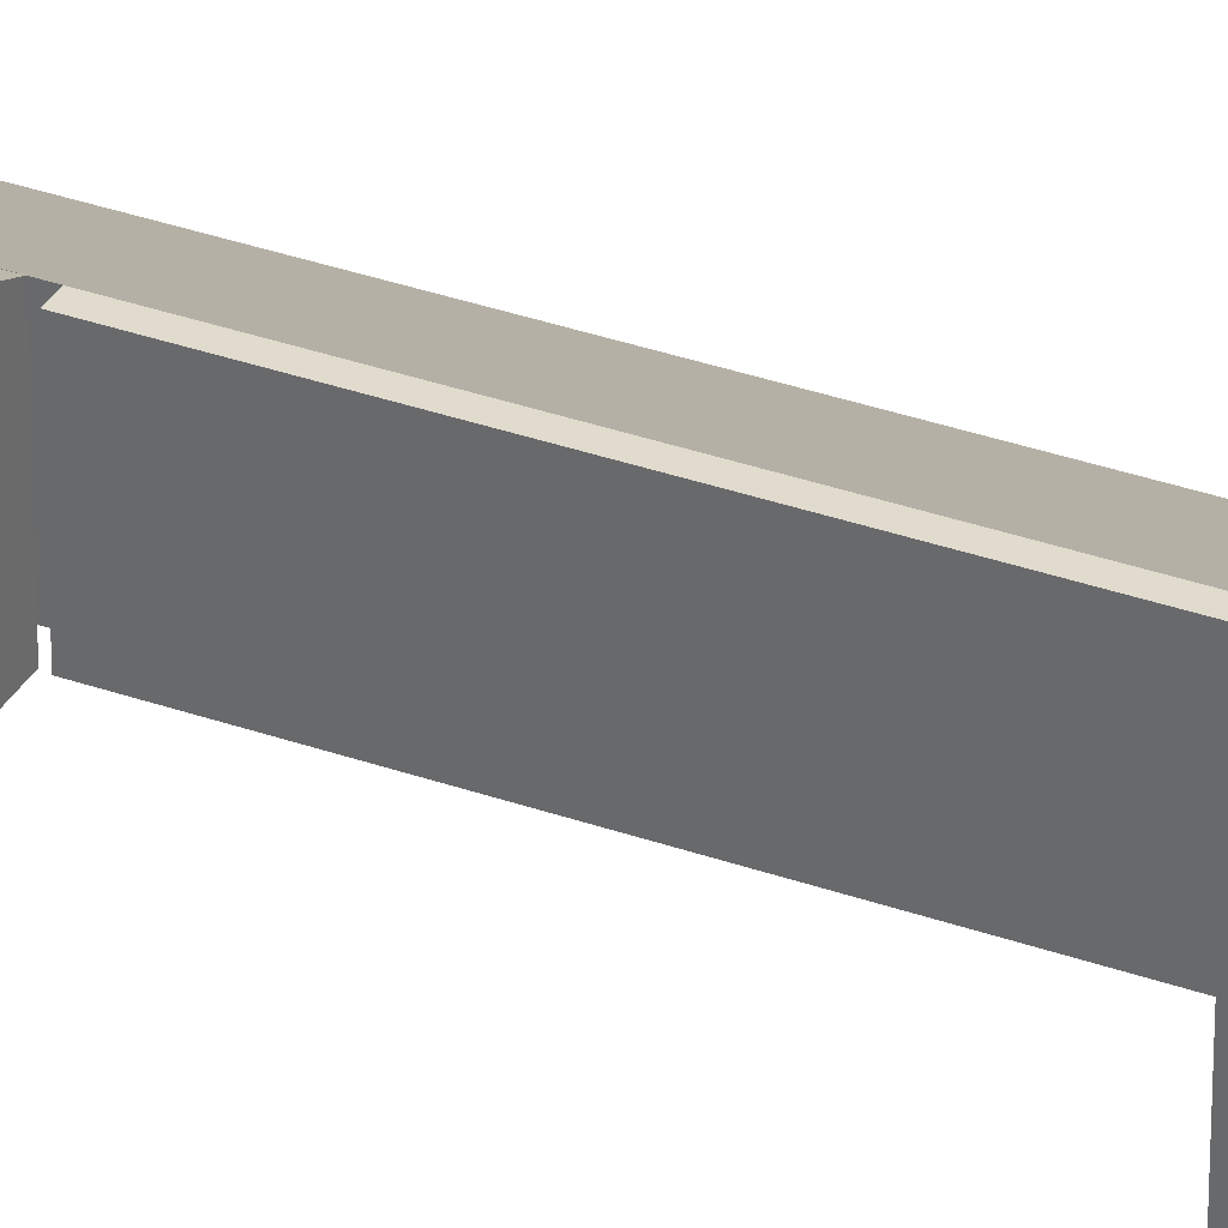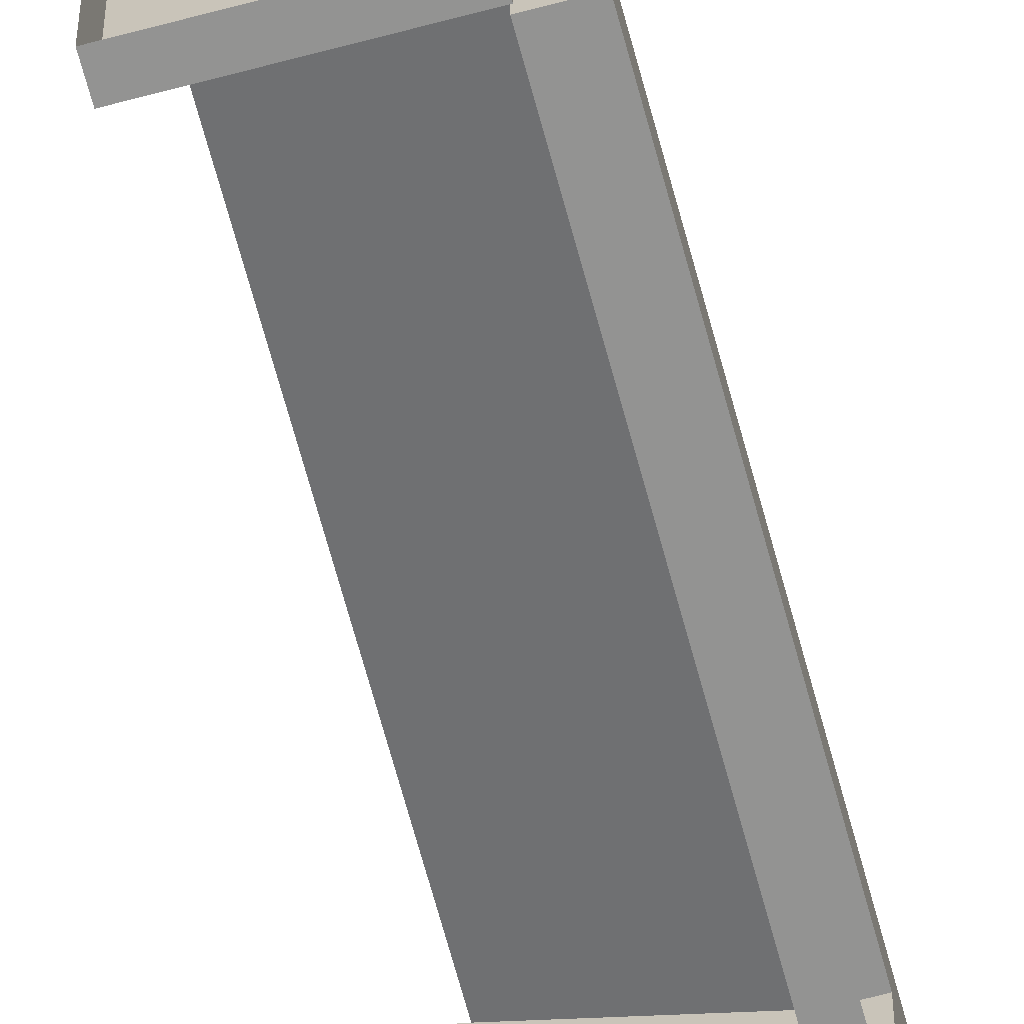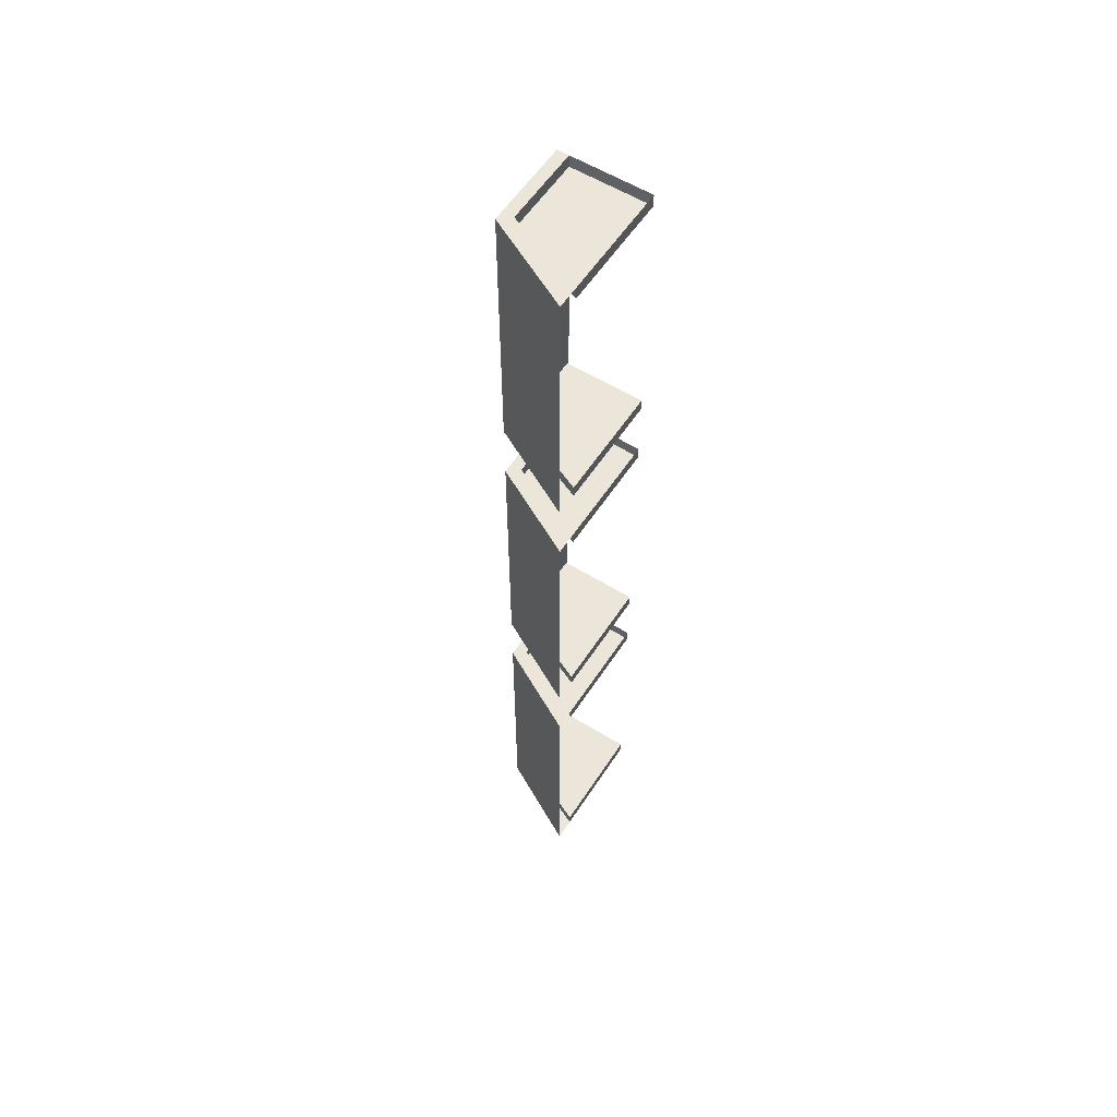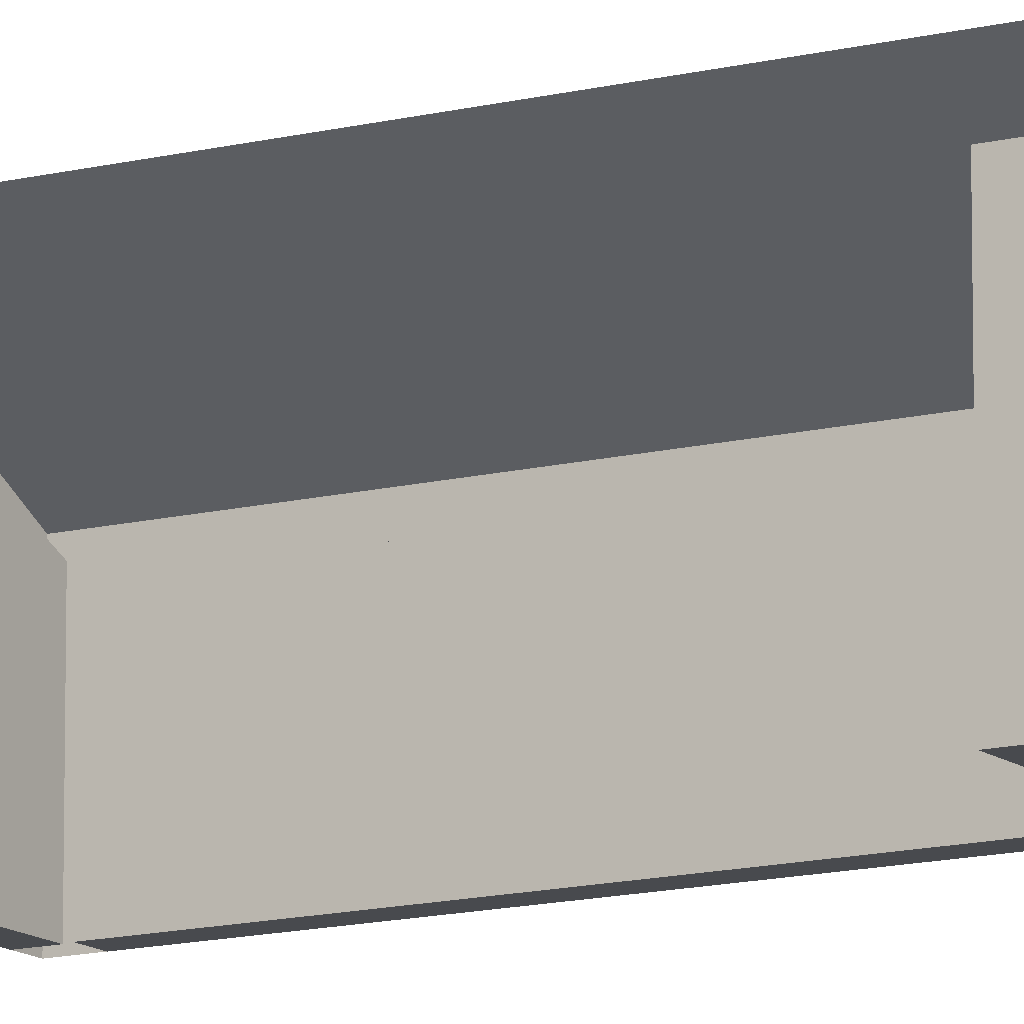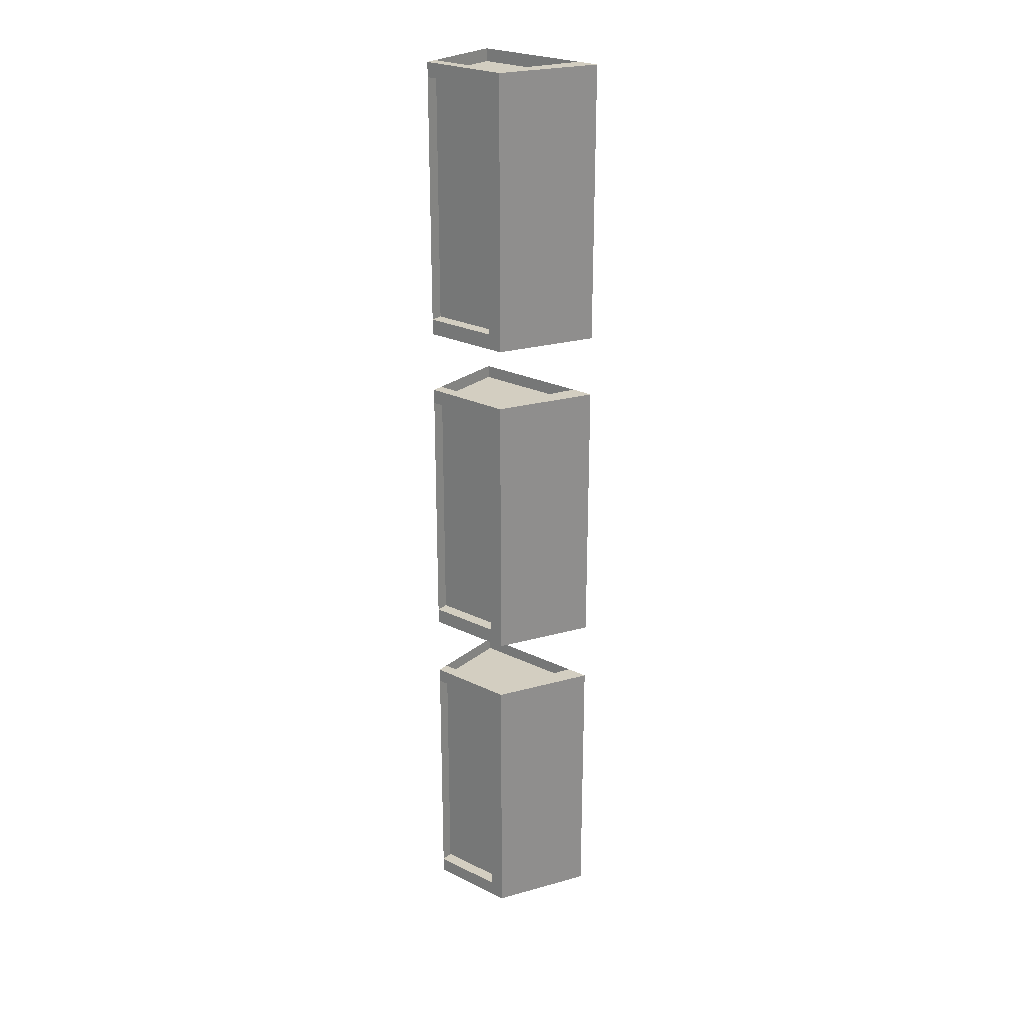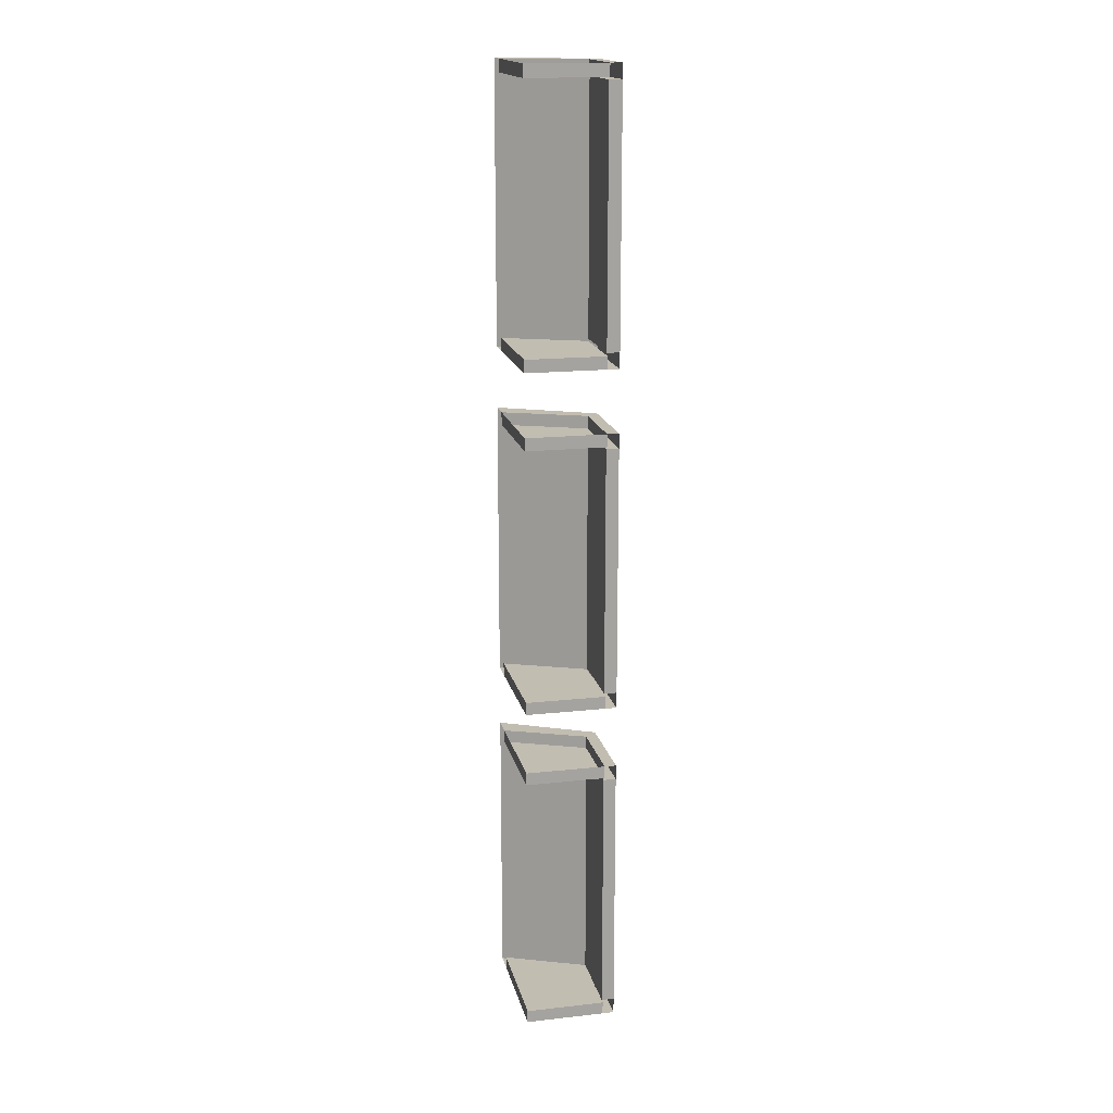
<metadata>
{"format":"obj","ext":"obj","renderer":"f3d","projection":"perspective","resolution":1024,"background":"white","views":[{"elev":33.8,"azim":-64.2,"up":"+Y"},{"elev":-66.7,"azim":15.0,"up":"+Y"},{"elev":57.2,"azim":-147.2,"up":"+Z"},{"elev":-12.9,"azim":-59.2,"up":"+Y"},{"elev":25.2,"azim":128.2,"up":"+Z"},{"elev":17.0,"azim":-12.5,"up":"+Z"}]}
</metadata>
<code>
g default
v -1545 71.97 -3360
v -1545 71.97 -3610
v -1545 152 -3360
v -1545 152 -3610
v -1627 195 -3360
v -1627 195 -3610
v -1627 71.97 -3360
v -1627 71.97 -3610
v -1545 71.97 -3373
v -1545 152 -3373
v -1627 195 -3373
v -1545 71.97 -3595
v -1545 152 -3595
v -1627 195 -3595
v -1627 174.9 -3360
v -1545 139 -3360
v -1545 139 -3373
v -1545 139 -3595
v -1545 139 -3610
v -1627 174.9 -3610
v -1556 71.97 -3360
v -1556 143.5 -3360
v -1556 157.5 -3360
v -1556 157.5 -3373
v -1556 157.5 -3595
v -1556 157.5 -3610
v -1556 143.5 -3610
v -1556 71.97 -3610
v -1627 71.97 -3371
v -1556 71.97 -3371
v -1556 143.5 -3371
v -1627 174.9 -3371
v -1556 139 -3373
v -1556 139 -3595
v -1556 71.97 -3373
v -1556 71.97 -3595
v -1556 143.5 -3598
v -1556 71.97 -3598
v -1627 71.97 -3598
v -1627 174.9 -3598
g pCube110 grp_desk2 grp_lab2_desks
f 16 17 10 3
f 23 24 11 5
f 26 27 20 6
f 15 22 23 5
f 10 17 18 13
f 11 24 25 14
f 13 18 19 4
f 14 25 26 6
f 29 30 31 32
f 1 9 17 16
f 34 33 35 36
f 19 18 12 2
f 37 38 39 40
f 22 21 1 16
f 23 22 16 3
f 3 10 24 23
f 25 24 10 13
f 26 25 13 4
f 19 27 26 4
f 2 28 27 19
f 7 21 30 29
f 21 22 31 30
f 22 15 32 31
f 15 7 29 32
f 18 17 33 34
f 17 9 35 33
f 9 12 36 35
f 12 18 34 36
f 27 28 38 37
f 28 8 39 38
f 8 20 40 39
f 20 27 37 40
g default
v -1545 71.97 -2749
v -1545 71.97 -2999
v -1545 152 -2749
v -1545 152 -2999
v -1627 195 -2749
v -1627 195 -2999
v -1627 71.97 -2749
v -1627 71.97 -2999
v -1545 71.97 -2762
v -1545 152 -2762
v -1627 195 -2762
v -1545 71.97 -2985
v -1545 152 -2985
v -1627 195 -2985
v -1627 174.9 -2749
v -1545 139 -2749
v -1545 139 -2762
v -1545 139 -2985
v -1545 139 -2999
v -1627 174.9 -2999
v -1556 71.97 -2749
v -1556 143.5 -2749
v -1556 157.5 -2749
v -1556 157.5 -2762
v -1556 157.5 -2985
v -1556 157.5 -2999
v -1556 143.5 -2999
v -1556 71.97 -2999
v -1627 71.97 -2760
v -1556 71.97 -2760
v -1556 143.5 -2760
v -1627 174.9 -2760
v -1556 139 -2762
v -1556 139 -2985
v -1556 71.97 -2762
v -1556 71.97 -2985
v -1556 143.5 -2987
v -1556 71.97 -2987
v -1627 71.97 -2987
v -1627 174.9 -2987
g grp_lab2_desks pCube110 grp_desk4
f 56 57 50 43
f 63 64 51 45
f 66 67 60 46
f 55 62 63 45
f 50 57 58 53
f 51 64 65 54
f 53 58 59 44
f 54 65 66 46
f 69 70 71 72
f 41 49 57 56
f 74 73 75 76
f 59 58 52 42
f 77 78 79 80
f 62 61 41 56
f 63 62 56 43
f 43 50 64 63
f 65 64 50 53
f 66 65 53 44
f 59 67 66 44
f 42 68 67 59
f 47 61 70 69
f 61 62 71 70
f 62 55 72 71
f 55 47 69 72
f 58 57 73 74
f 57 49 75 73
f 49 52 76 75
f 52 58 74 76
f 67 68 78 77
f 68 48 79 78
f 48 60 80 79
f 60 67 77 80
g default
v -1545 71.97 -3054
v -1545 71.97 -3304
v -1545 152 -3054
v -1545 152 -3304
v -1627 195 -3054
v -1627 195 -3304
v -1627 71.97 -3054
v -1627 71.97 -3304
v -1545 71.97 -3068
v -1545 152 -3068
v -1627 195 -3068
v -1545 71.97 -3290
v -1545 152 -3290
v -1627 195 -3290
v -1627 174.9 -3054
v -1545 139 -3054
v -1545 139 -3068
v -1545 139 -3290
v -1545 139 -3304
v -1627 174.9 -3304
v -1556 71.97 -3054
v -1556 143.5 -3054
v -1556 157.5 -3054
v -1556 157.5 -3068
v -1556 157.5 -3290
v -1556 157.5 -3304
v -1556 143.5 -3304
v -1556 71.97 -3304
v -1627 71.97 -3066
v -1556 71.97 -3066
v -1556 143.5 -3066
v -1627 174.9 -3066
v -1556 139 -3068
v -1556 139 -3290
v -1556 71.97 -3068
v -1556 71.97 -3290
v -1556 143.5 -3293
v -1556 71.97 -3293
v -1627 71.97 -3293
v -1627 174.9 -3293
g grp_lab2_desks pCube110 grp_desk5
f 96 97 90 83
f 103 104 91 85
f 106 107 100 86
f 95 102 103 85
f 90 97 98 93
f 91 104 105 94
f 93 98 99 84
f 94 105 106 86
f 109 110 111 112
f 81 89 97 96
f 114 113 115 116
f 99 98 92 82
f 117 118 119 120
f 102 101 81 96
f 103 102 96 83
f 83 90 104 103
f 105 104 90 93
f 106 105 93 84
f 99 107 106 84
f 82 108 107 99
f 87 101 110 109
f 101 102 111 110
f 102 95 112 111
f 95 87 109 112
f 98 97 113 114
f 97 89 115 113
f 89 92 116 115
f 92 98 114 116
f 107 108 118 117
f 108 88 119 118
f 88 100 120 119
f 100 107 117 120

</code>
